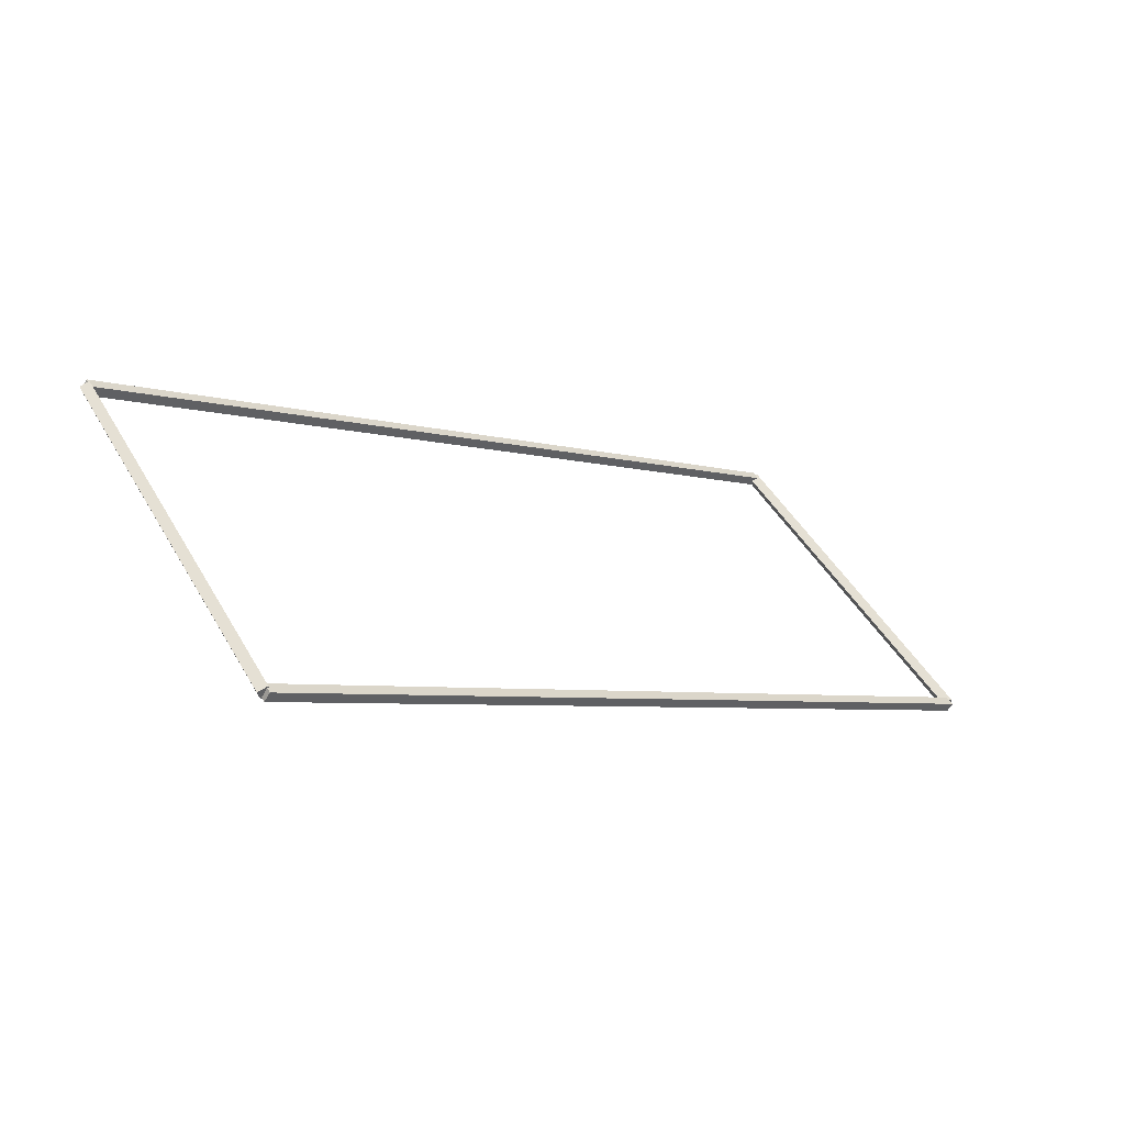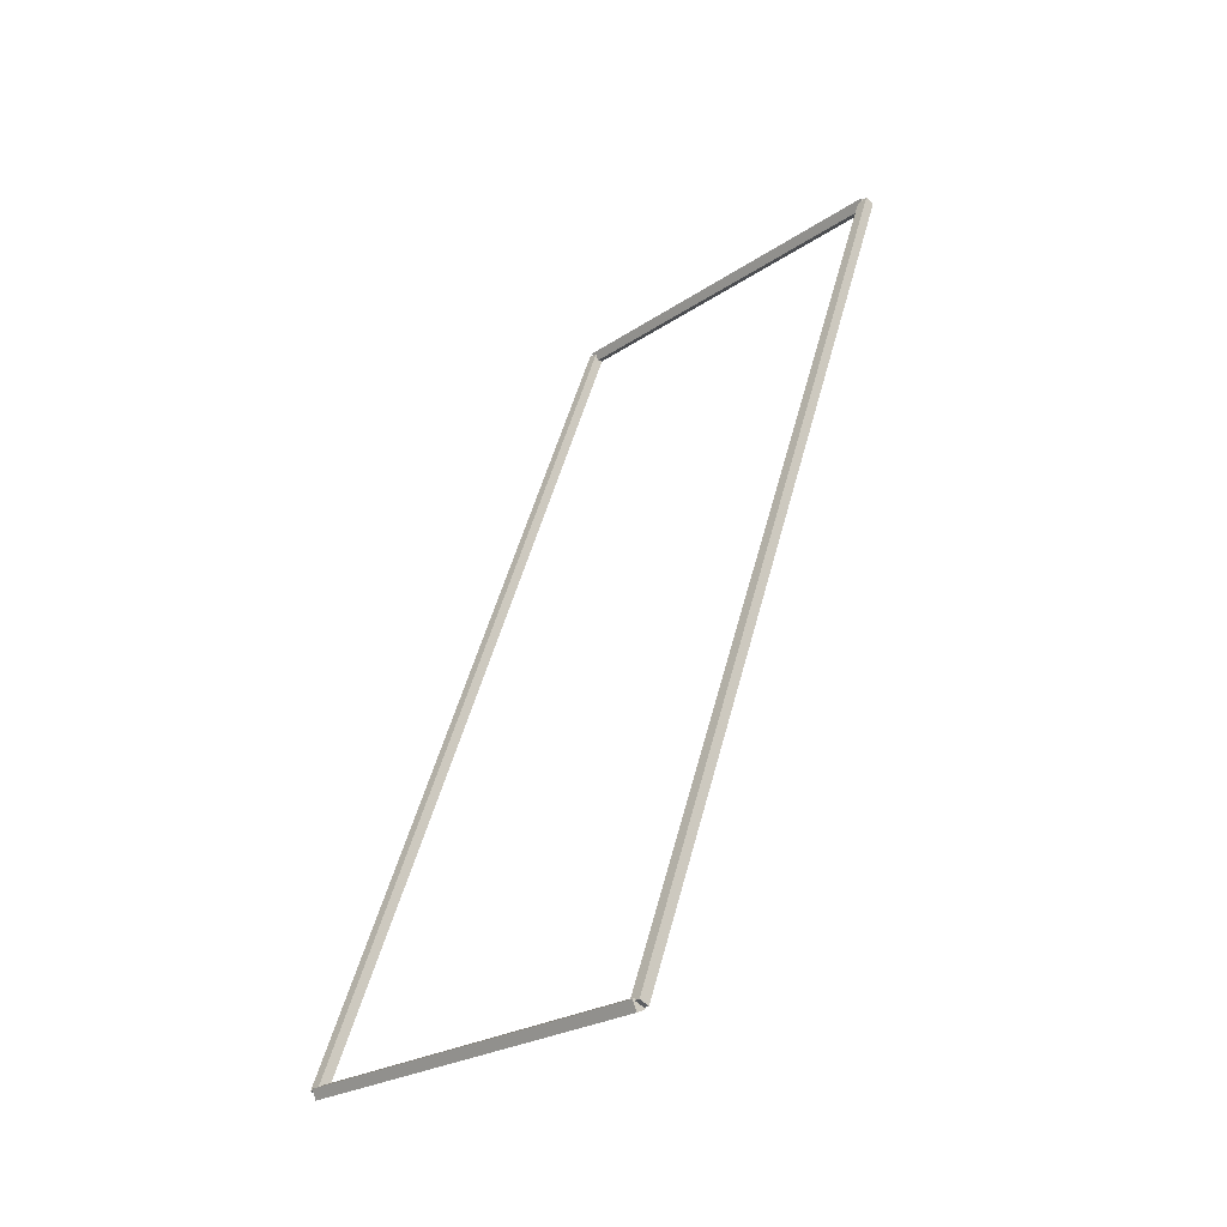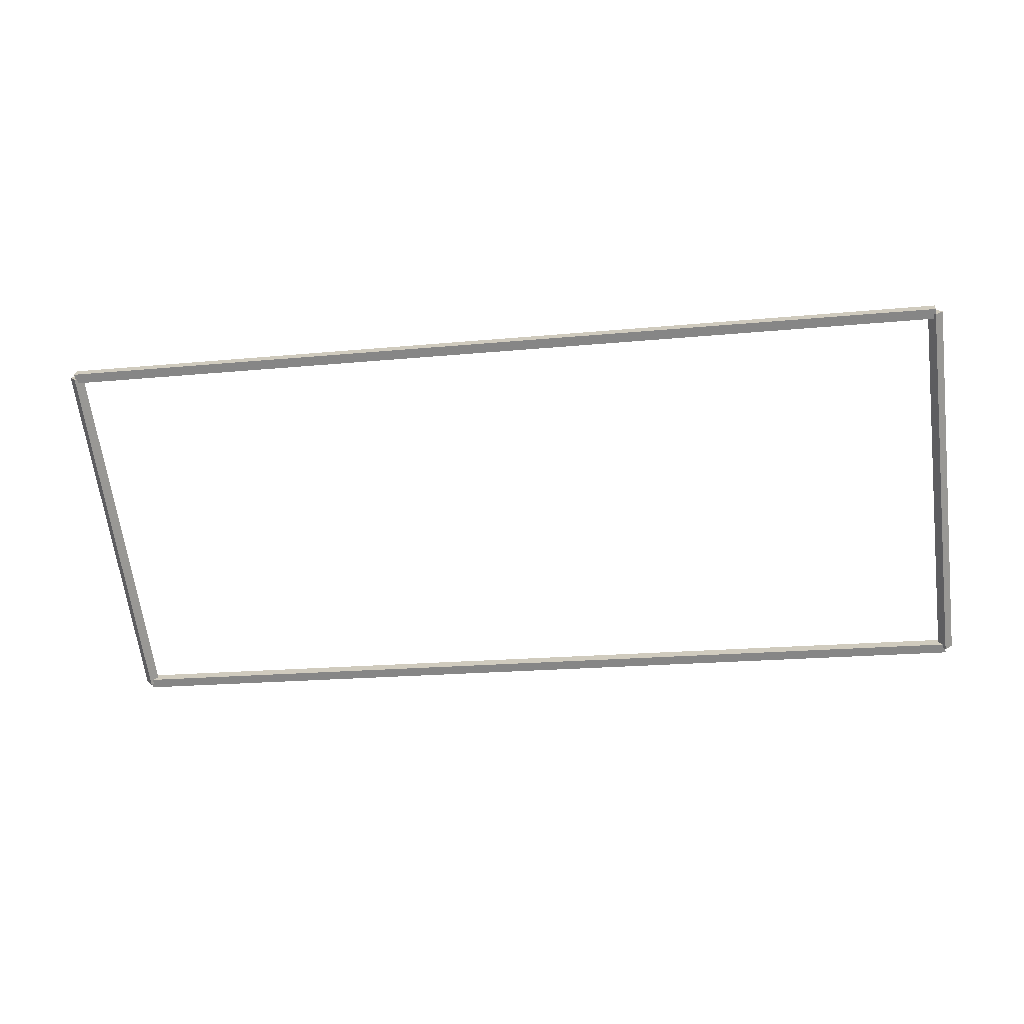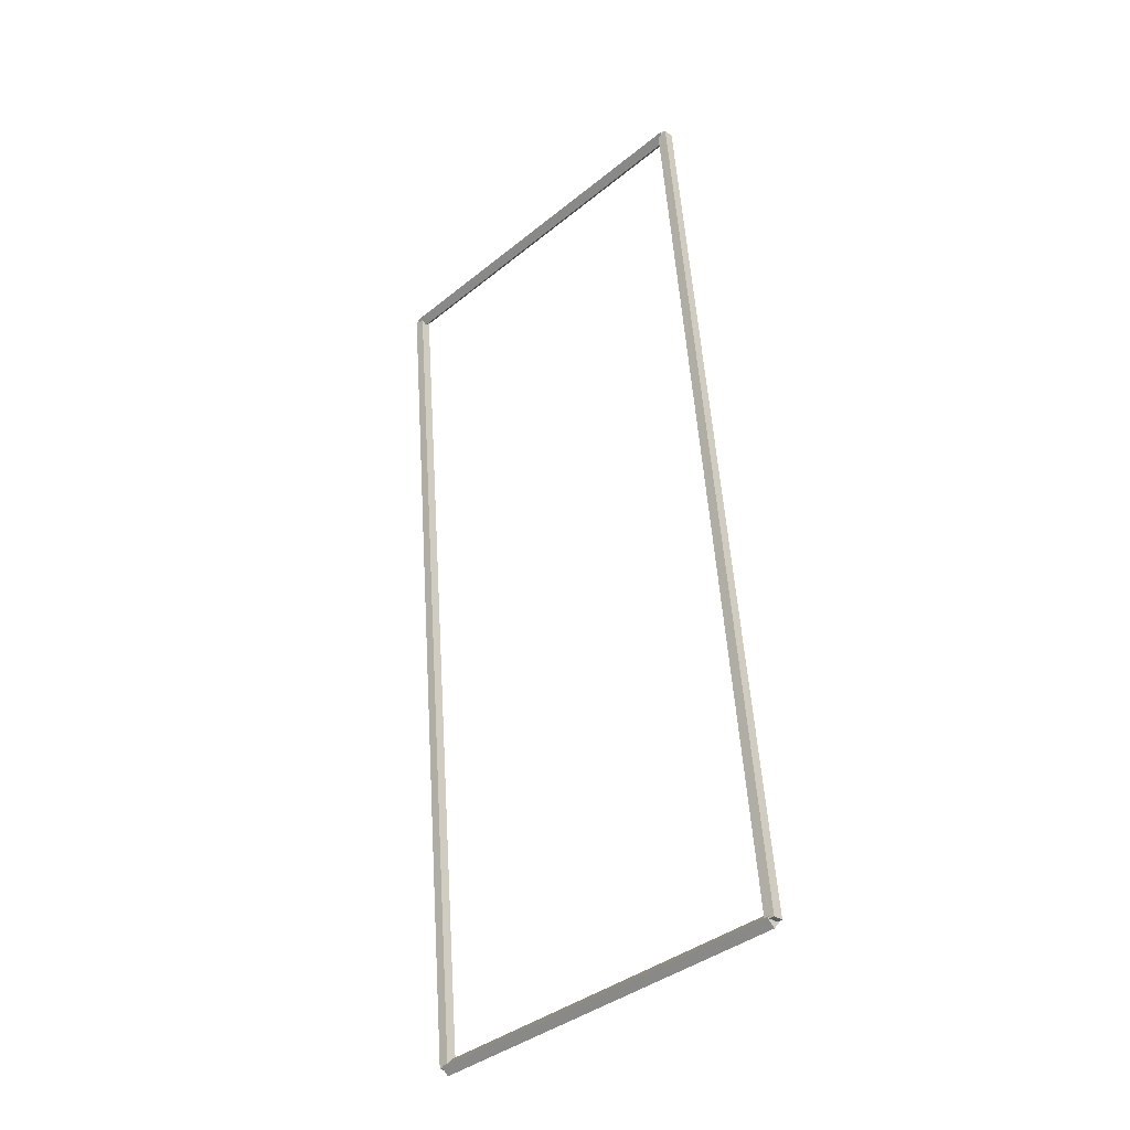
<metadata>
{"format":"obj","ext":"obj","renderer":"f3d","projection":"perspective","resolution":1024,"background":"white","views":[{"elev":-4.9,"azim":135.8,"up":"+Y"},{"elev":50.6,"azim":104.5,"up":"+Z"},{"elev":-18.8,"azim":10.5,"up":"+Y"},{"elev":54.7,"azim":-93.8,"up":"+Y"}]}
</metadata>
<code>
g layer_boundary_0_8_8
v 12.8 50.8 3.818
v 12.7 50.87 3.748
v 12.6 50.8 3.818
v 12.7 50.73 3.889
v 12.8 46.98 7.153e-07
v 12.7 47.05 -0.07071
v 12.6 46.98 7.153e-07
v 12.7 46.91 0.07071
f 1 2 3 4
f 6 2 1 5
f 5 1 4 8
f 6 5 8 7
f 8 4 3 7
f 7 3 2 6
g layer_boundary_0_8_8
v 0 50.9 3.818
v 0 50.8 3.718
v 0 50.7 3.818
v 0 50.8 3.918
v 12.7 50.9 3.818
v 12.7 50.8 3.718
v 12.7 50.7 3.818
v 12.7 50.8 3.918
f 9 10 11 12
f 14 10 9 13
f 13 9 12 16
f 14 13 16 15
f 16 12 11 15
f 15 11 10 14
g layer_boundary_0_8_8
v 0.1 46.98 7.153e-07
v -1.021e-14 46.91 0.07071
v -0.1 46.98 7.153e-07
v 3.109e-14 47.05 -0.07071
v 0.1 50.8 3.818
v -1.021e-14 50.73 3.889
v -0.1 50.8 3.818
v 3.109e-14 50.87 3.748
f 17 18 19 20
f 22 18 17 21
f 21 17 20 24
f 22 21 24 23
f 24 20 19 23
f 23 19 18 22
g layer_boundary_0_8_8
v 12.7 47.08 8.041e-07
v 12.7 46.98 0.1
v 12.7 46.88 8.041e-07
v 12.7 46.98 -0.1
v 0 47.08 8.041e-07
v 0 46.98 0.1
v 0 46.88 8.041e-07
v 0 46.98 -0.1
f 25 26 27 28
f 30 26 25 29
f 29 25 28 32
f 30 29 32 31
f 32 28 27 31
f 31 27 26 30

</code>
